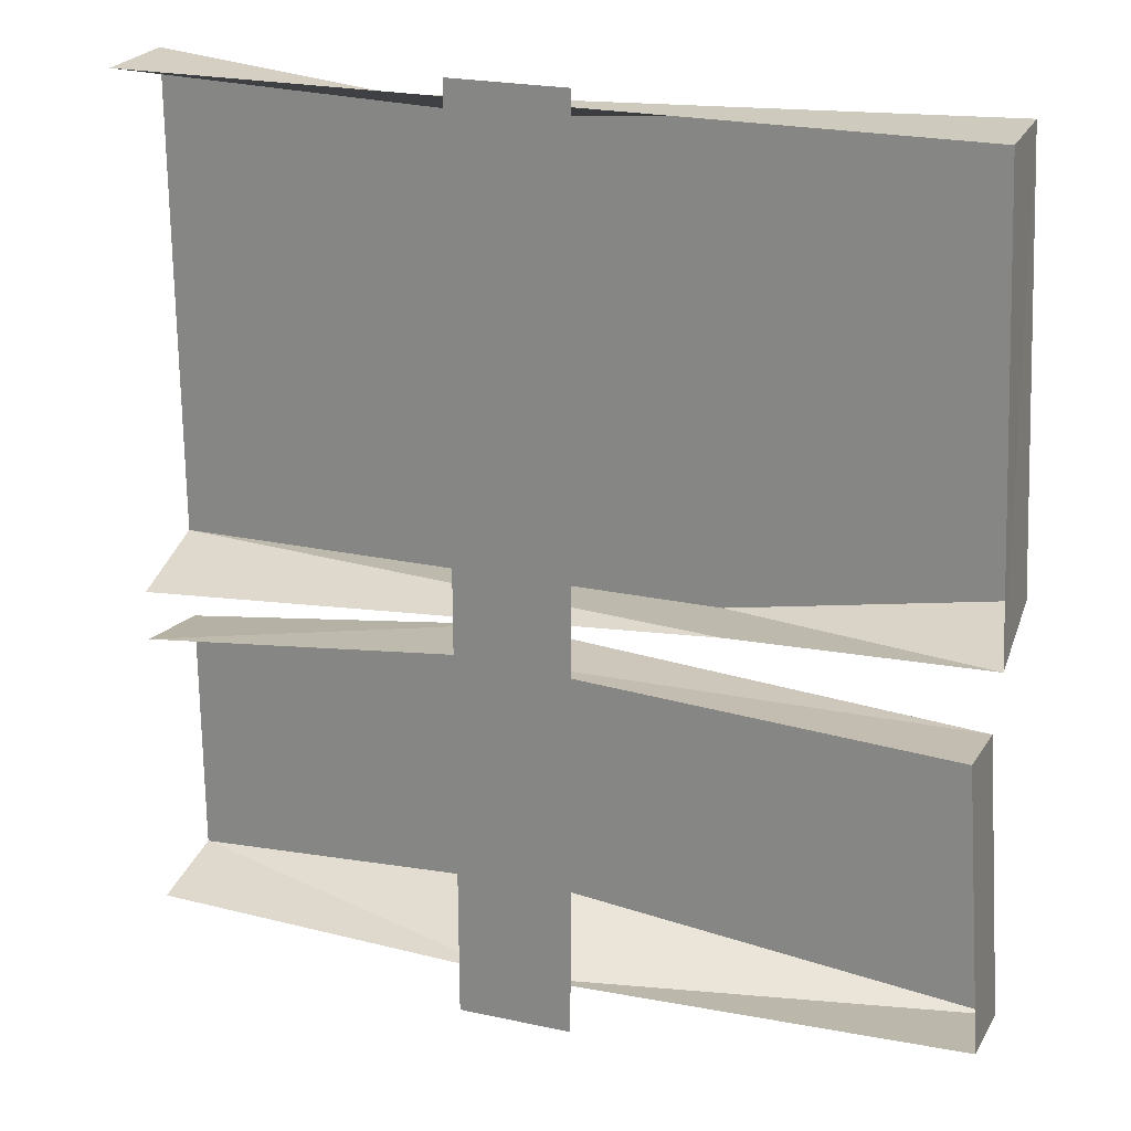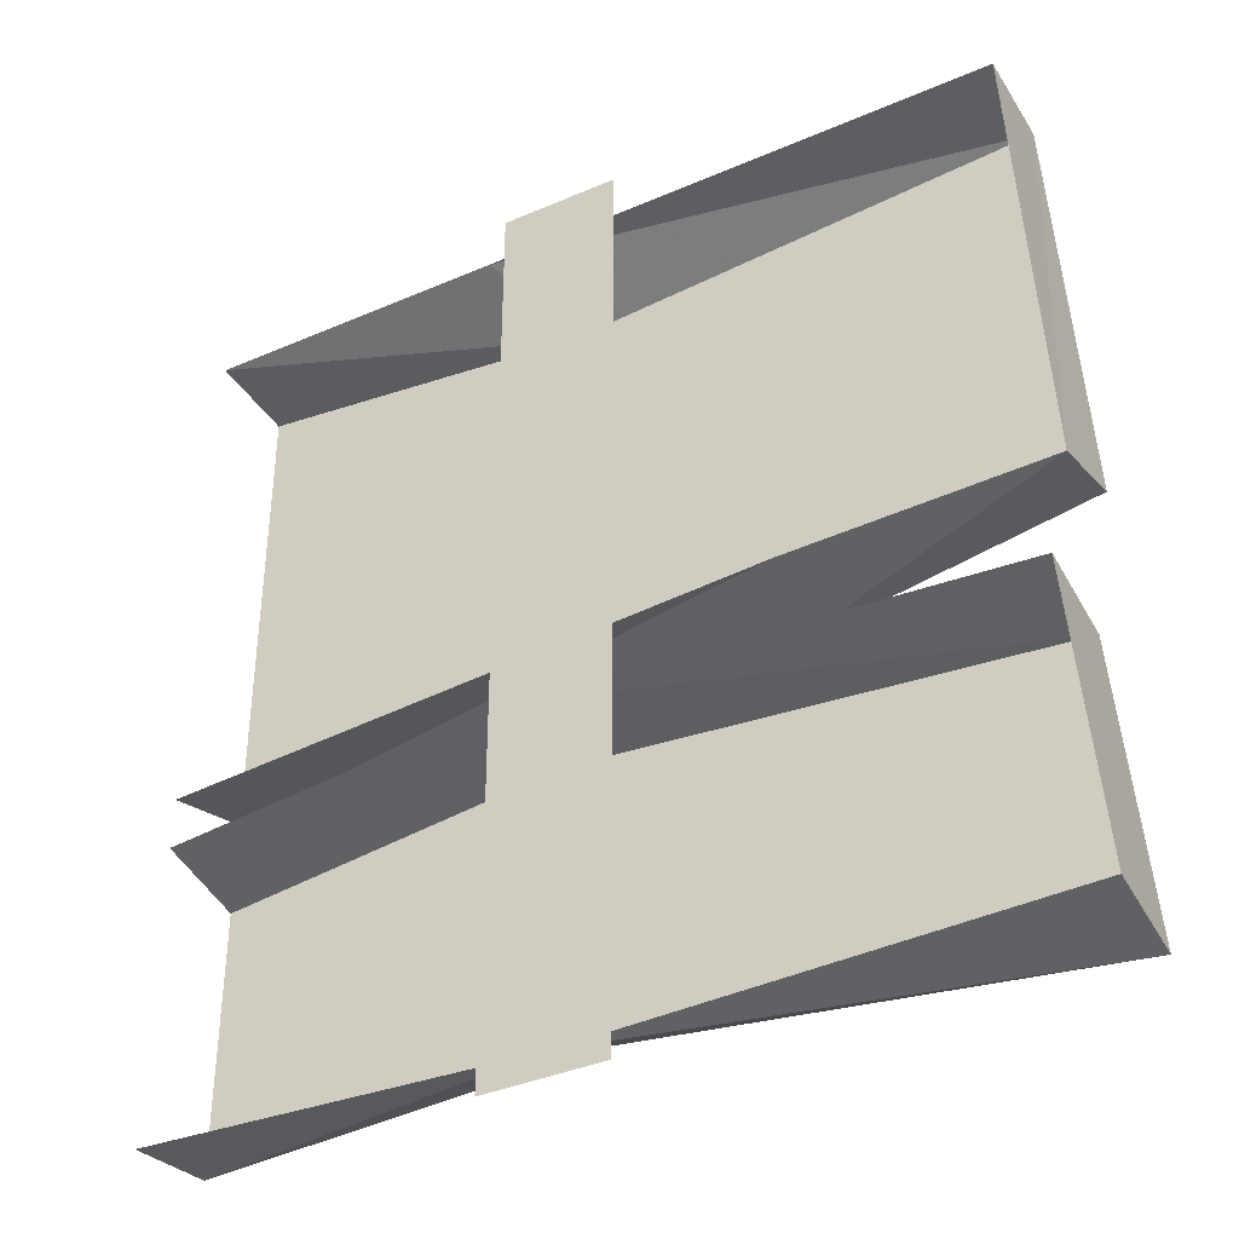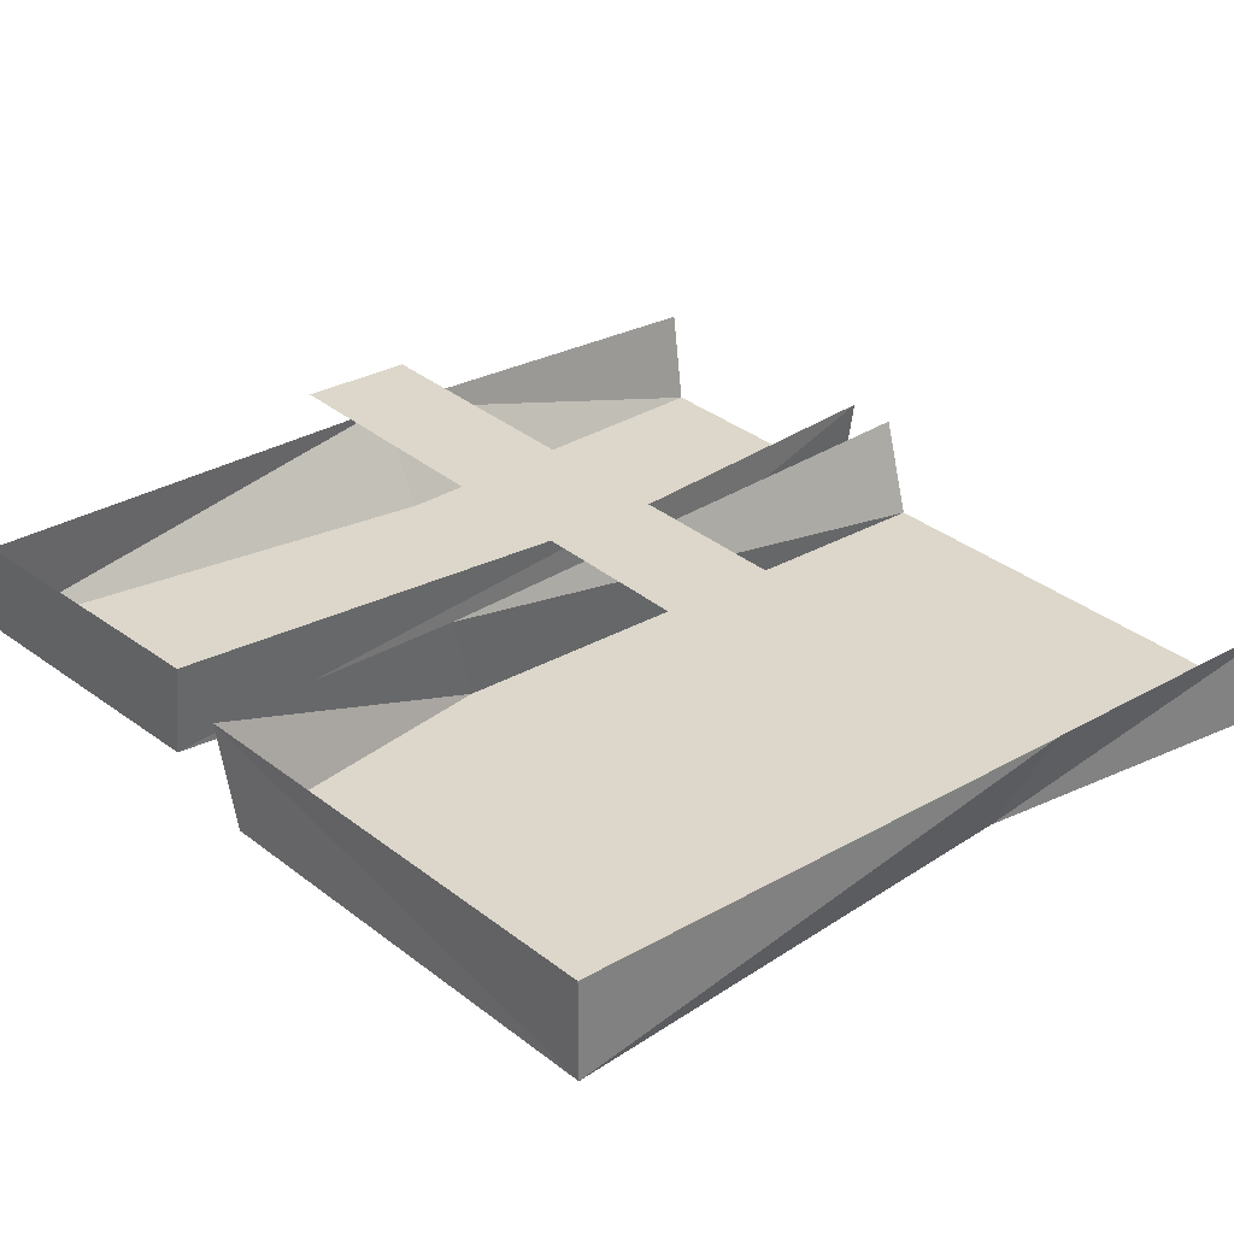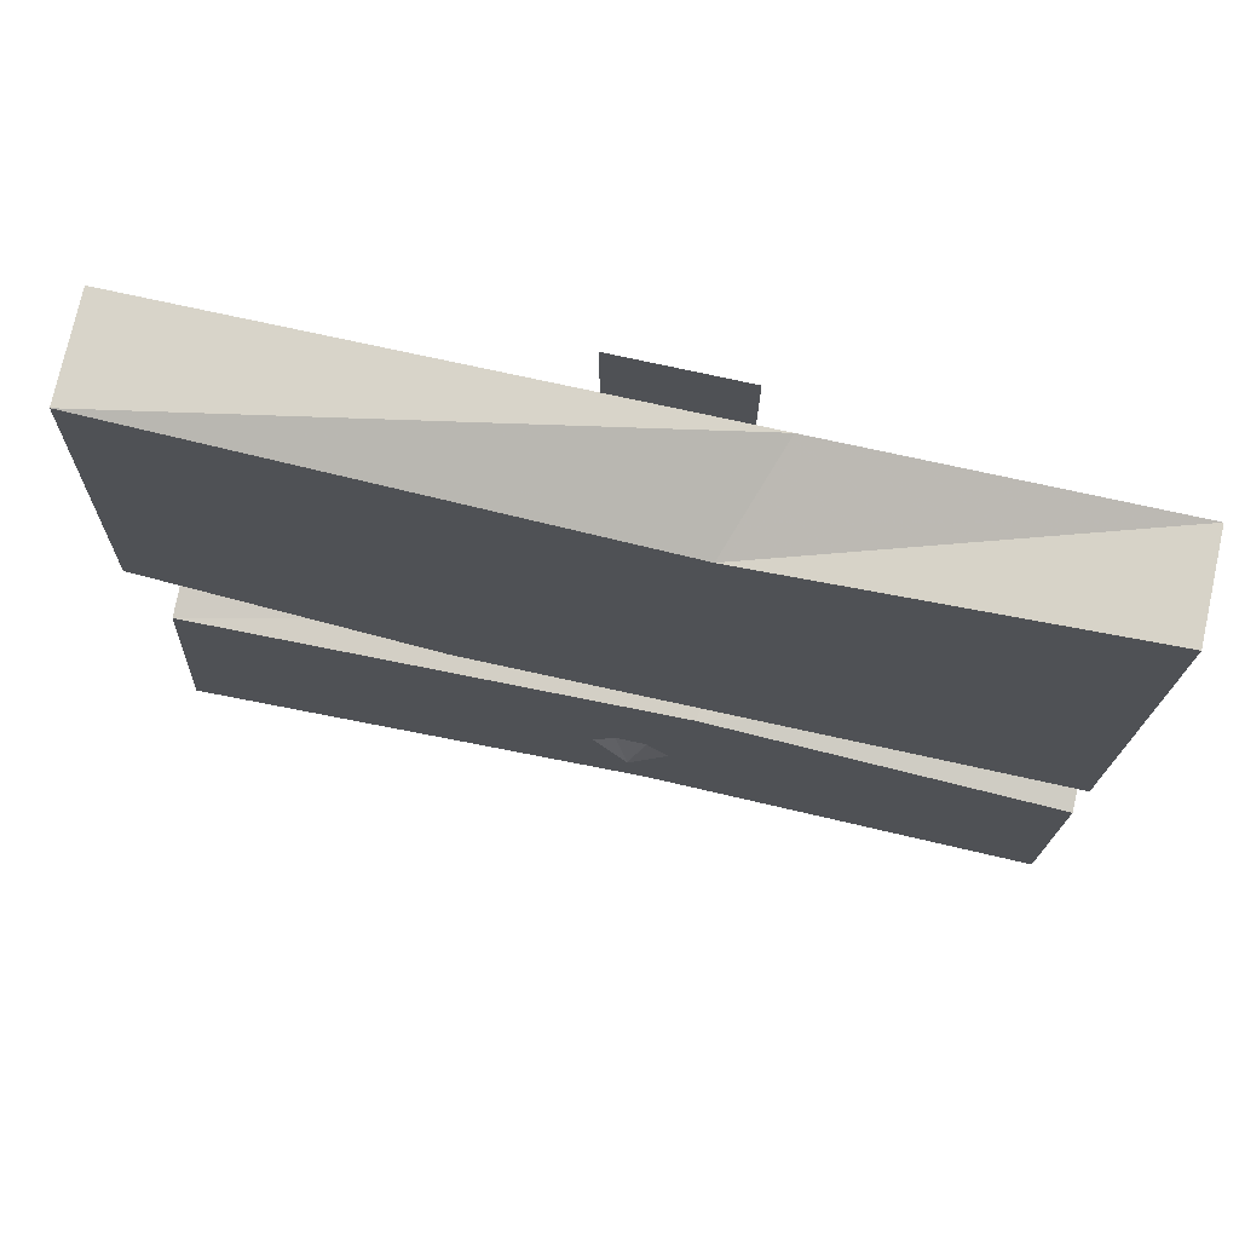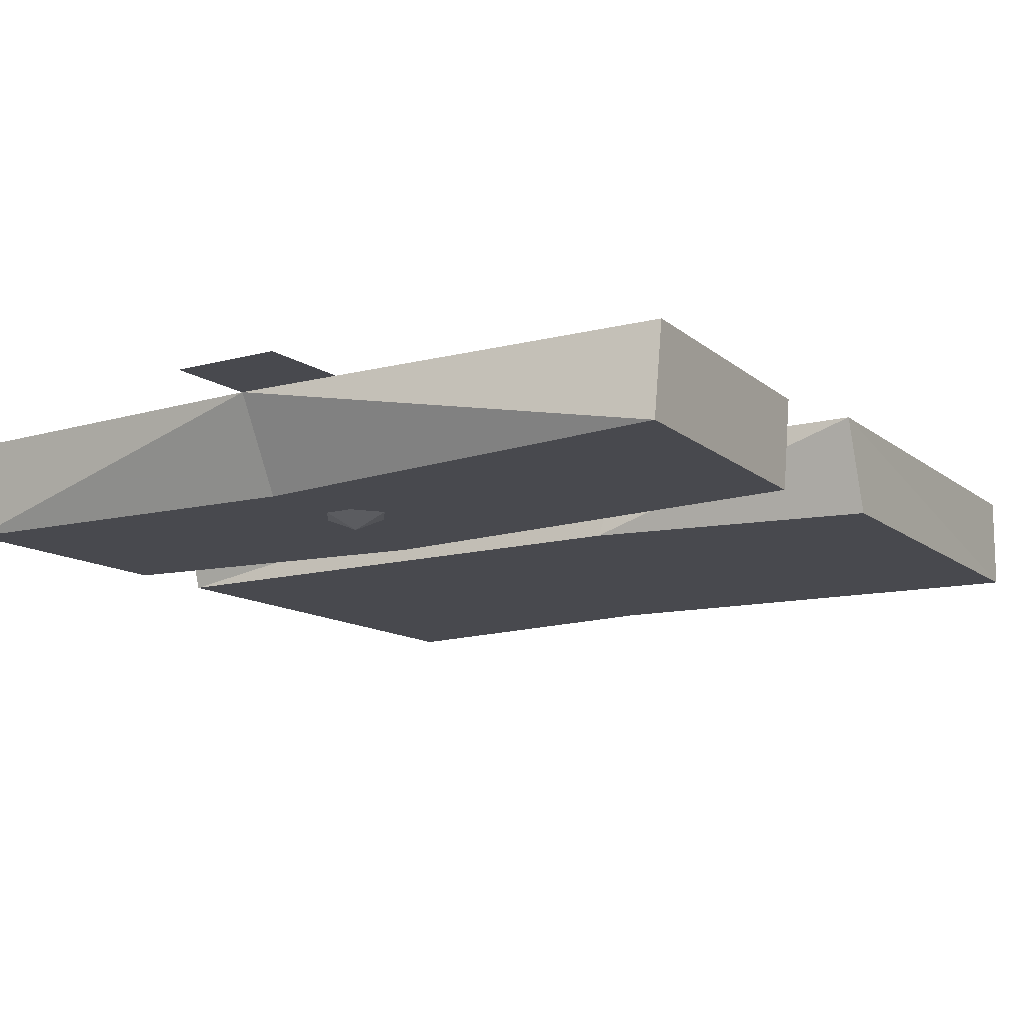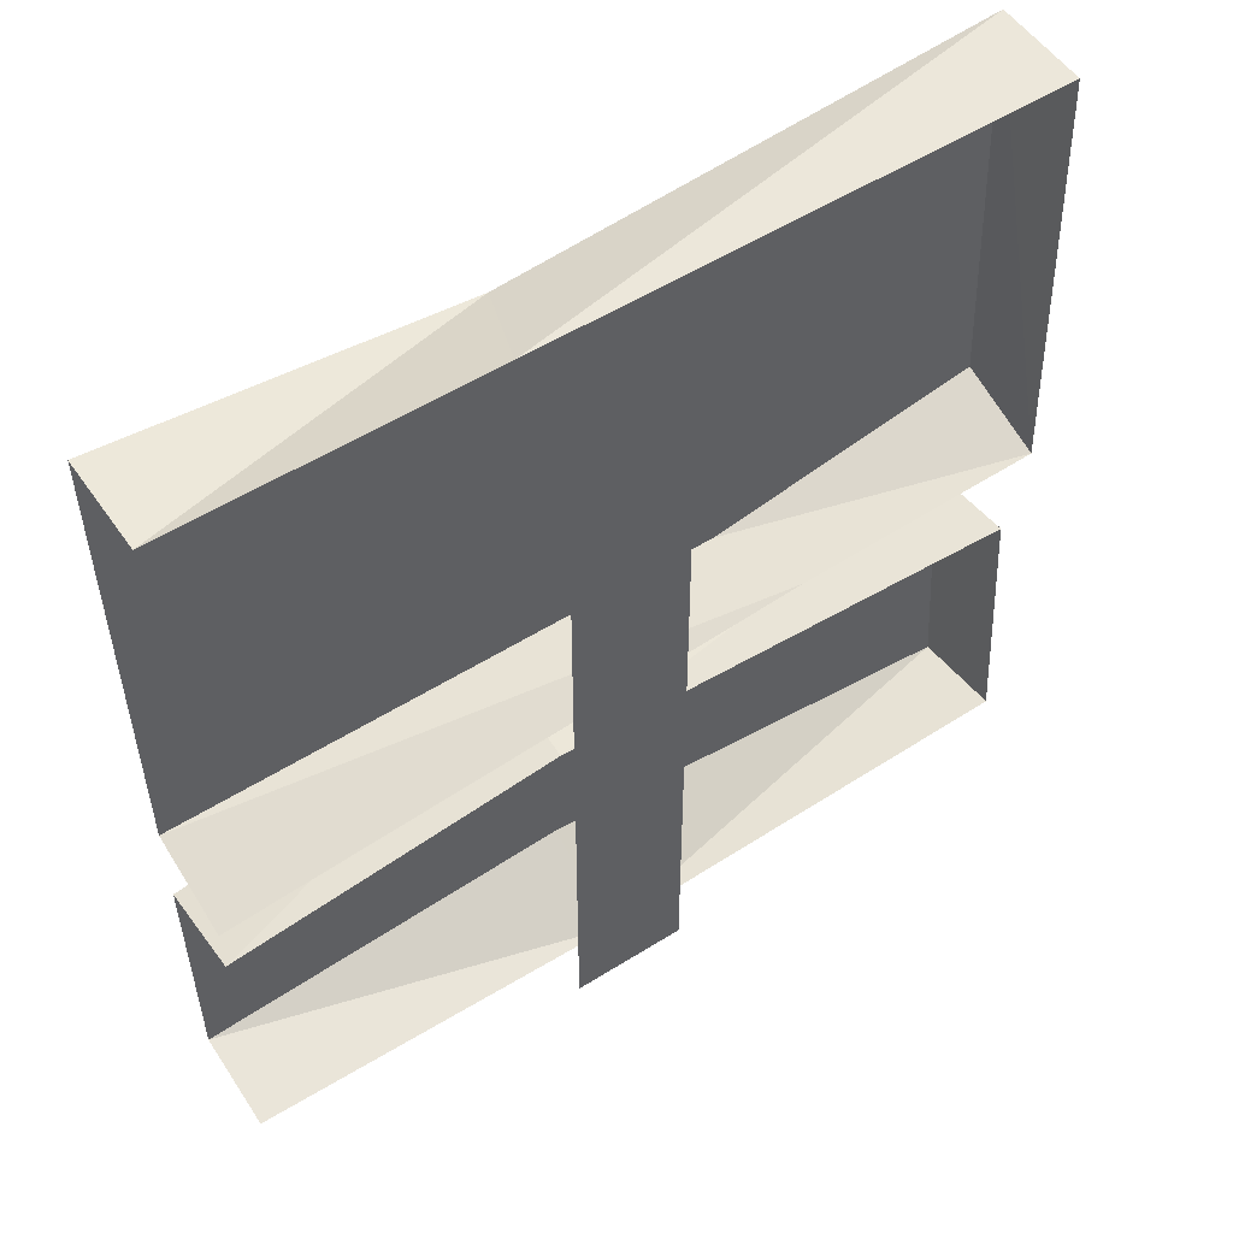
<metadata>
{"format":"obj","ext":"obj","renderer":"f3d","projection":"perspective","resolution":1024,"background":"white","views":[{"elev":23.2,"azim":-159.9,"up":"+Z"},{"elev":-38.2,"azim":-151.3,"up":"+Z"},{"elev":30.5,"azim":-39.3,"up":"+Y"},{"elev":75.1,"azim":12.4,"up":"+Z"},{"elev":-12.6,"azim":-147.2,"up":"+Y"},{"elev":53.6,"azim":146.1,"up":"+Z"}]}
</metadata>
<code>
v 0.0625 0.125 0.5
v -0.0625 0.125 0.5
v -0.0625 0.125 -0.5
v 0.0625 0.125 -0.5
v 0.4219 0 -0.04688
v -0.1797 0 -0.04688
v -0.2109 0.1016 -0.03125
v 0.4219 0.1016 -0.07812
v -0.4844 0 0.007812
v 0.05469 0 0.4375
v -0.4609 0 0.4766
v -0.4844 0.1016 -0.02344
v 0.09375 0.1016 0.4766
v -0.4609 0.1016 0.4766
v 0.4219 0 0.4766
v 0.4219 0.1016 0.4766
v -0.4844 0 -0.4609
v 0.007812 0 -0.4062
v 0.05469 0 -0.1016
v -0.4609 0 -0.1406
v -0.4844 0.1016 -0.4453
v 0.007812 0.1016 -0.4609
v 0.4219 0 -0.4297
v 0.4219 0 -0.1484
v 0.4219 0.1016 -0.1328
v 0.0625 0.1016 -0.09375
v -0.4609 0.1016 -0.125
v 0.4219 0.1016 -0.4453
v 0.007812 0 -0.25
v -0.02344 0 -0.25
v -0.007812 -0.01562 -0.2812
v 0.03125 0 -0.2812
v 0.007812 0 -0.3125
v -0.02344 0 -0.3125
v -0.04688 0 -0.2812
f 1 2 3
f 1 3 4
f 5 6 7
f 5 7 8
f 9 11 12
f 9 12 6
f 6 12 7
f 11 10 13
f 11 13 14
f 11 14 12
f 10 15 16
f 10 16 13
f 17 20 21
f 17 21 22
f 17 22 18
f 18 22 23
f 19 24 25
f 19 25 26
f 19 26 20
f 20 26 27
f 20 27 21
f 22 28 23
f 9 6 10
f 9 10 11
f 6 15 10
f 6 5 15
f 17 18 19
f 17 19 20
f 18 23 24
f 18 24 19
f 29 30 31
f 29 31 32
f 32 31 33
f 33 31 34
f 34 31 35
f 35 31 30

</code>
